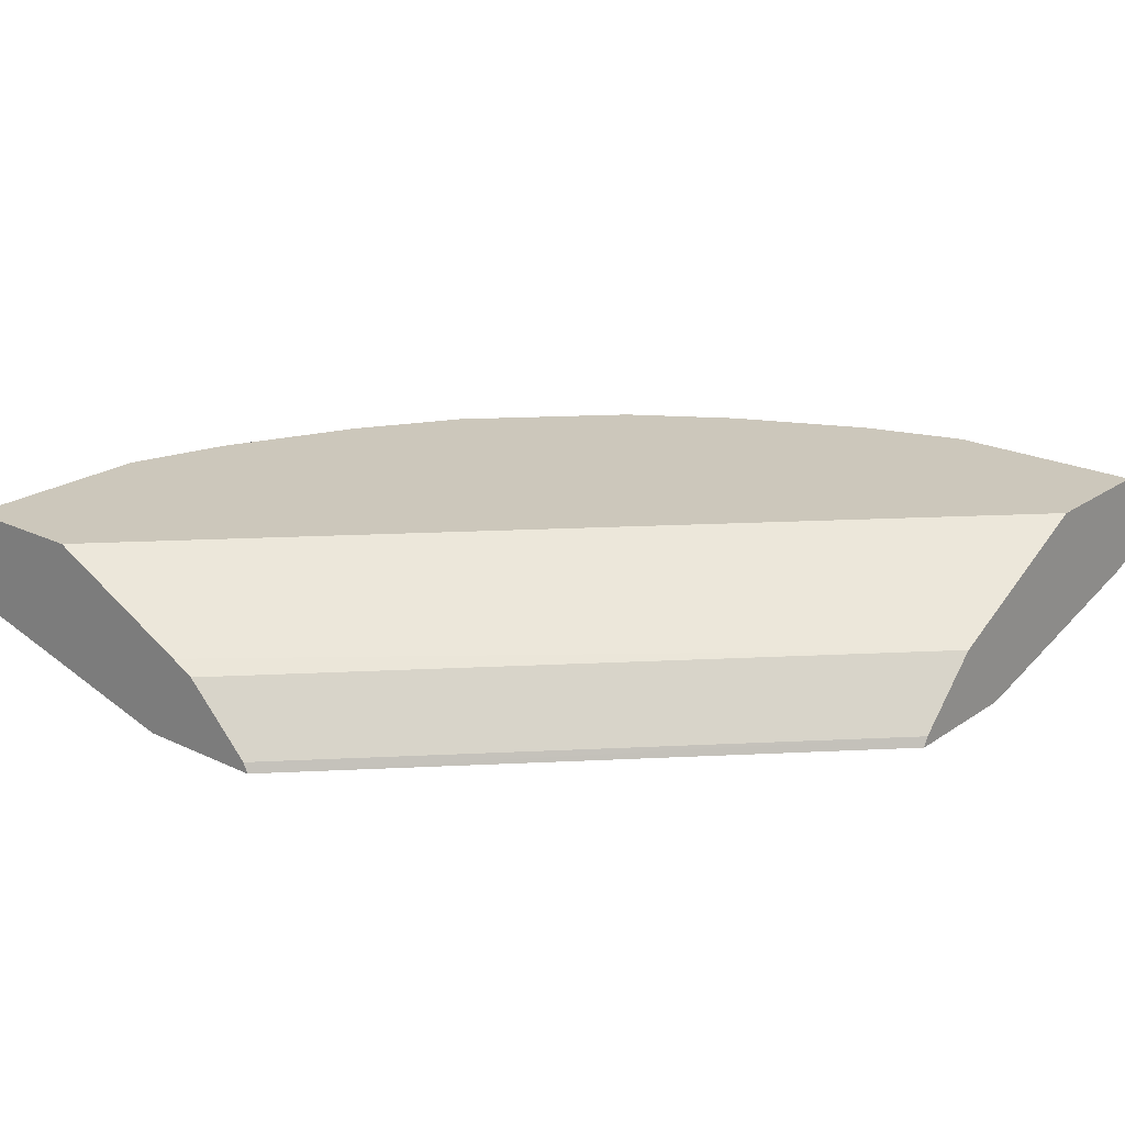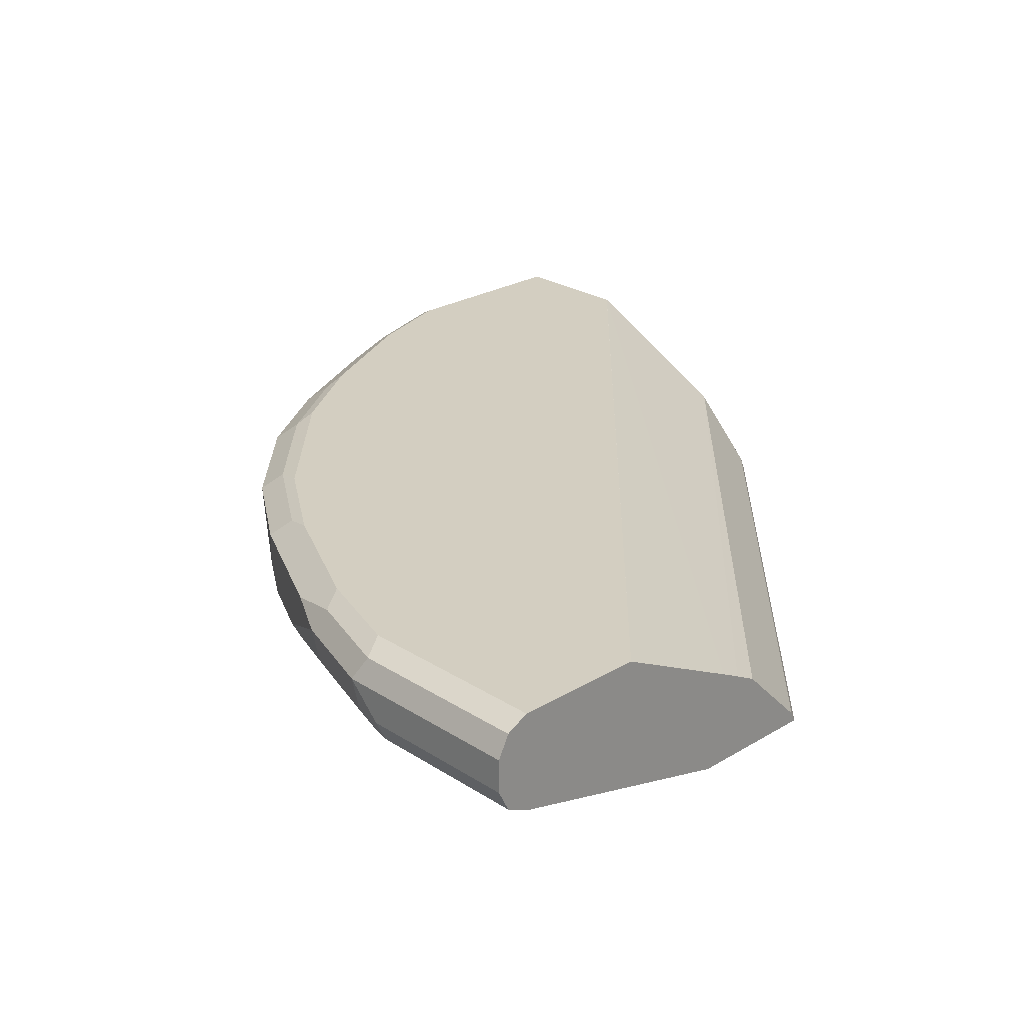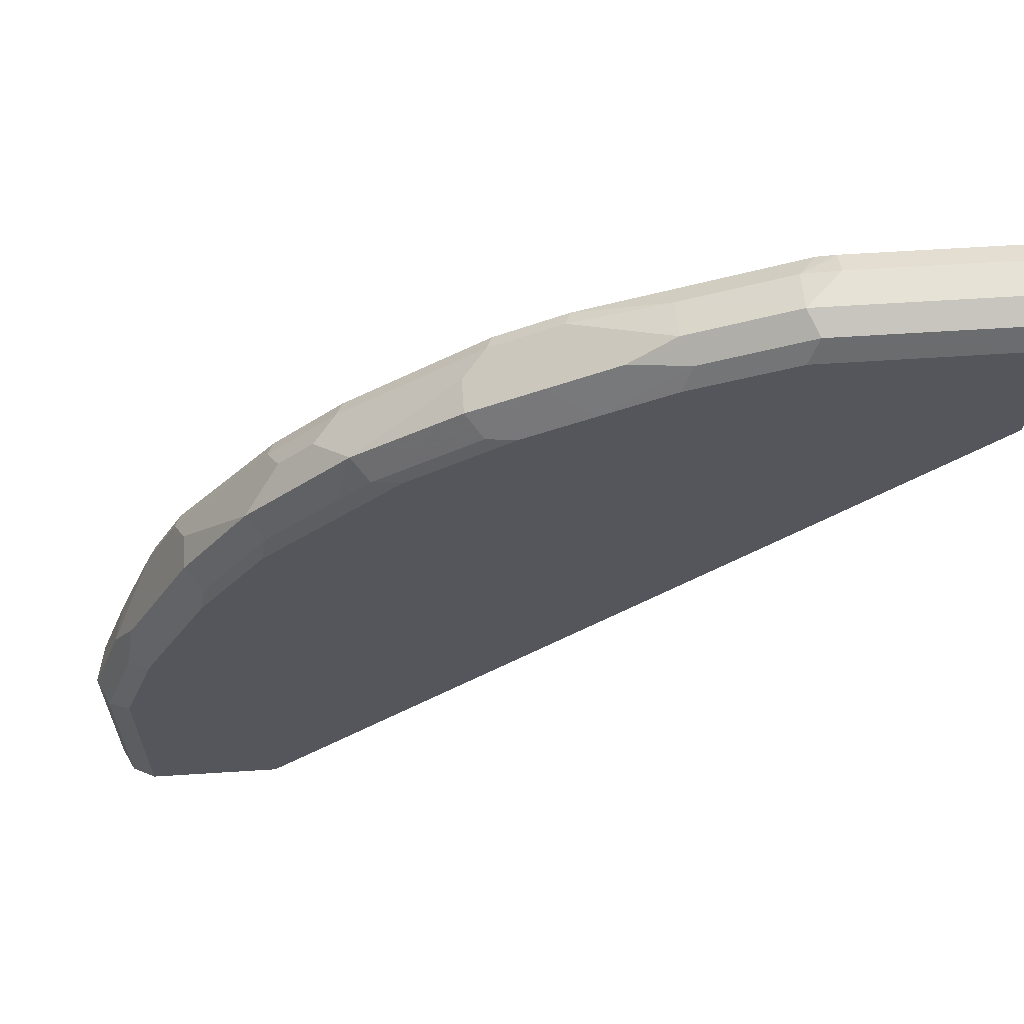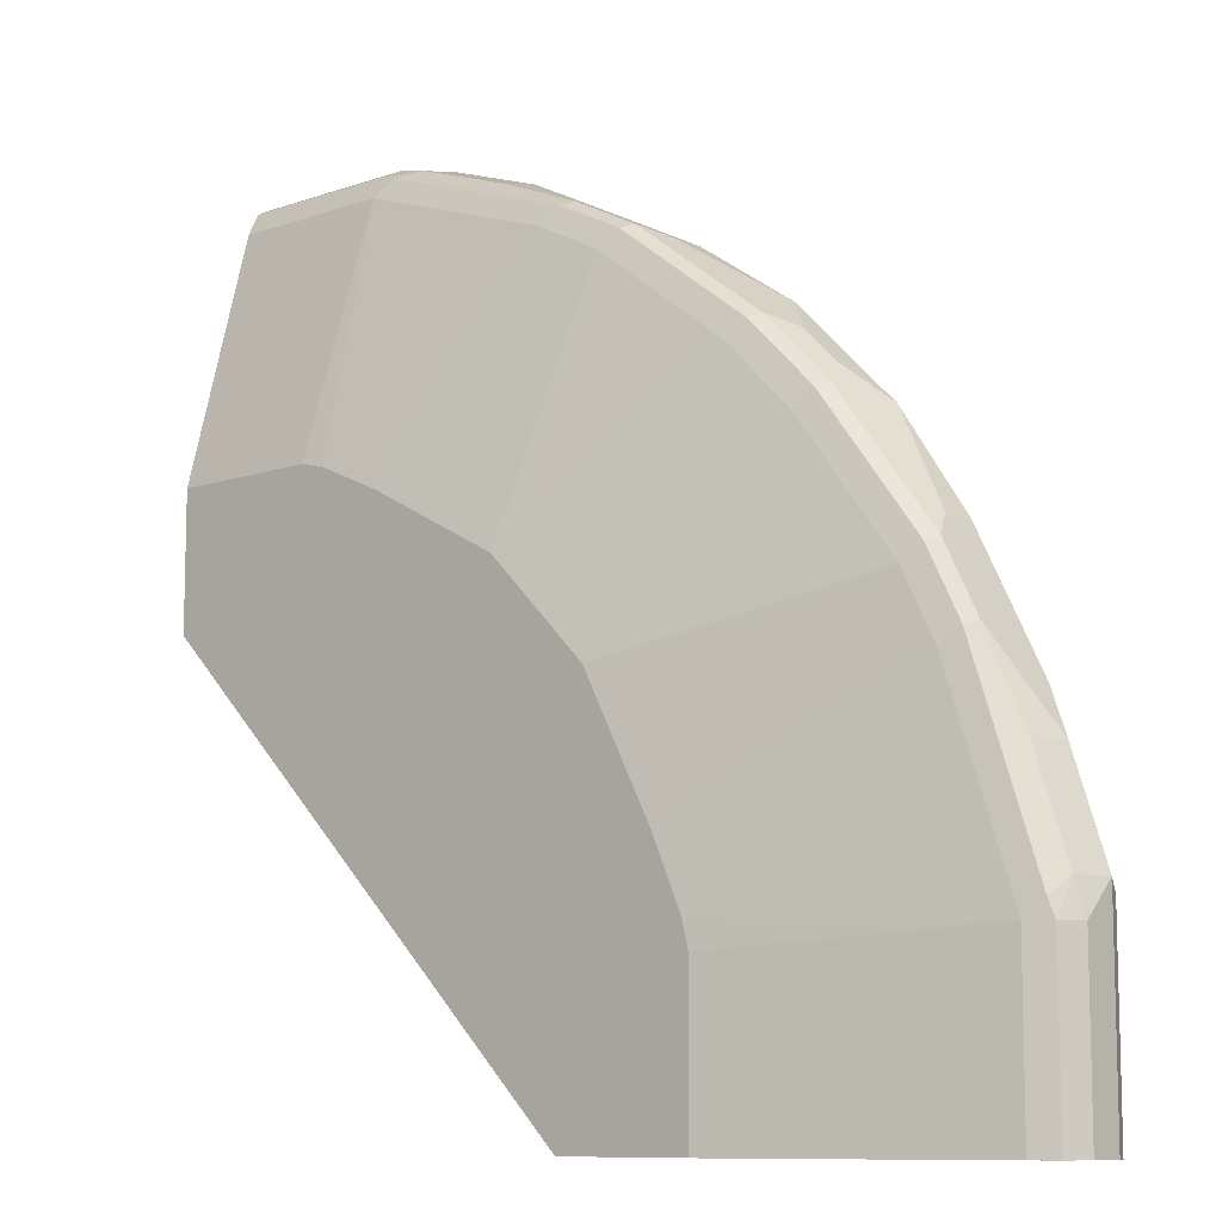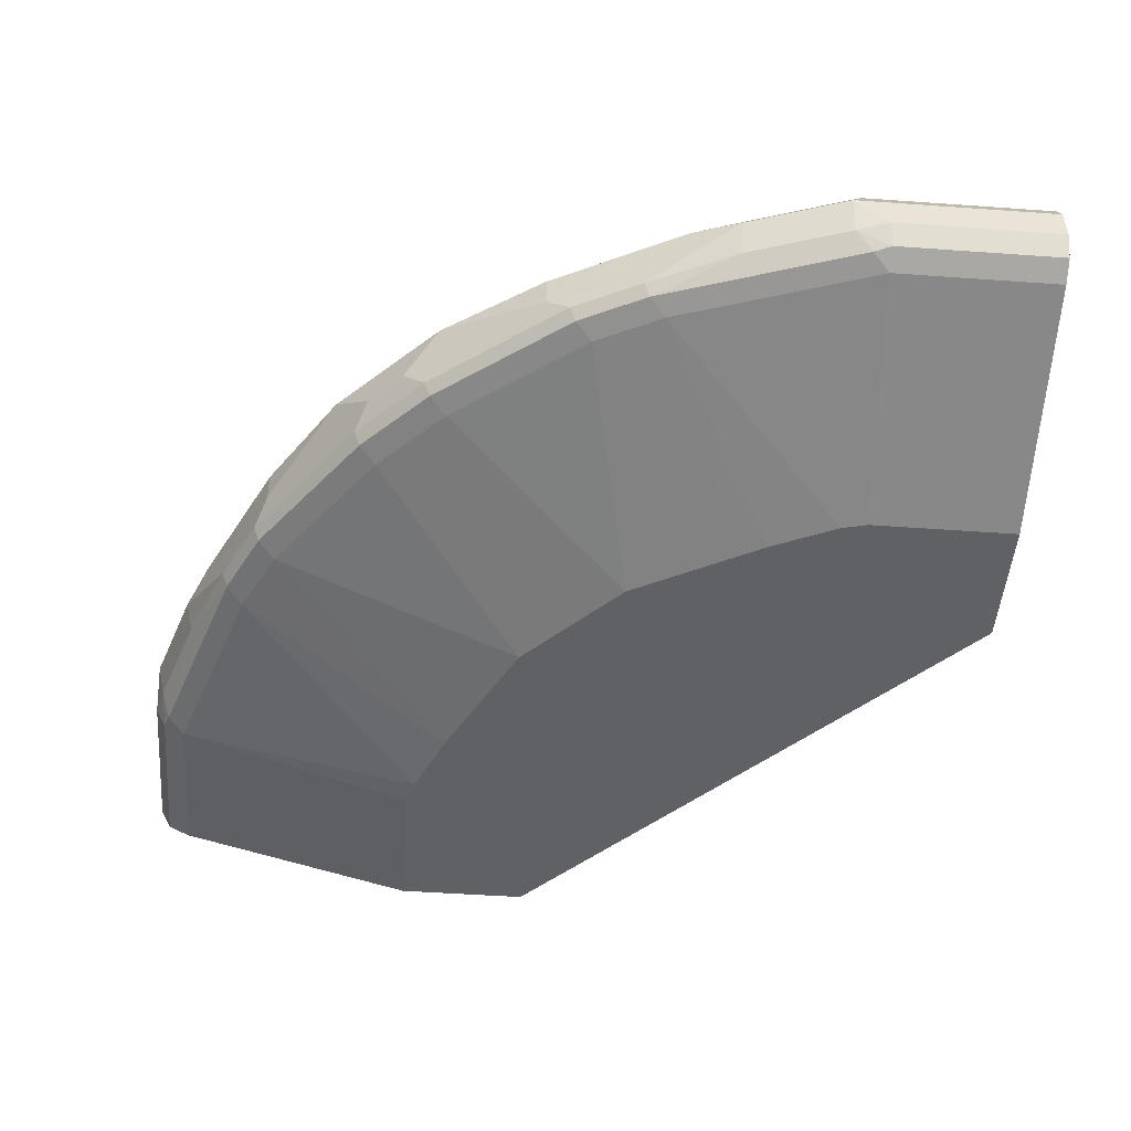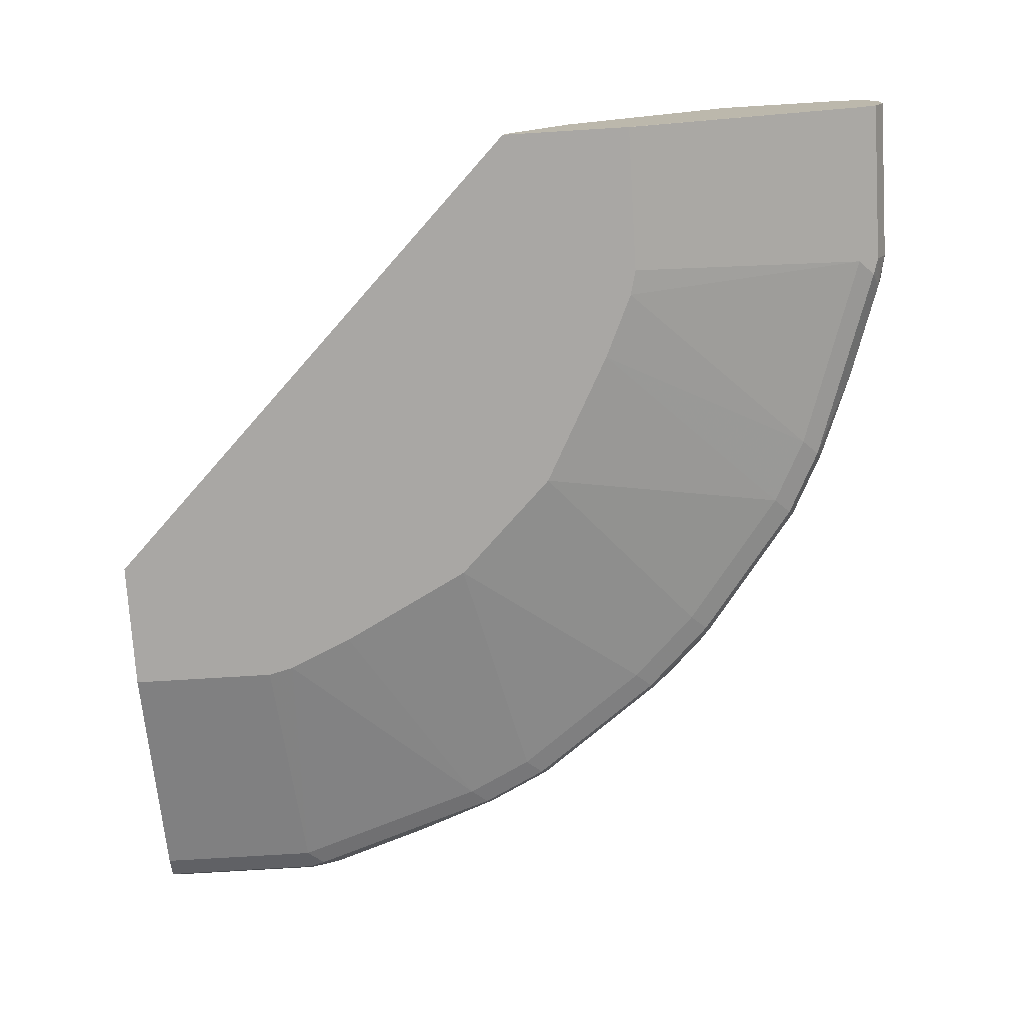
<metadata>
{"format":"obj","ext":"obj","renderer":"f3d","projection":"perspective","resolution":1024,"background":"white","views":[{"elev":21.7,"azim":-140.0,"up":"+Y"},{"elev":25.2,"azim":136.0,"up":"+Y"},{"elev":63.3,"azim":176.3,"up":"+Z"},{"elev":-9.7,"azim":41.8,"up":"+Z"},{"elev":-48.1,"azim":85.4,"up":"+Y"},{"elev":-74.7,"azim":-86.5,"up":"+Y"}]}
</metadata>
<code>
v 0.252 0.7652 0.0008343
v 0.2548 0.7709 0.0008343
v 0.3266 0.7652 0.0008343
v 5.14e-06 0.7652 0.252
v -8.979e-05 0.7708 0.2548
v 0.2922 0.8082 0.0008343
v 0.3266 0.7652 0.0847
v 0.4662 0.802 0.0008343
v -8.979e-05 0.7652 0.2554
v -8.979e-05 0.8081 0.2921
v 0.3052 0.815 0.0008343
v 5.14e-06 0.8082 0.2921
v 0.323 0.7652 0.09925
v 0.4662 0.802 0.09328
v 0.4787 0.8082 0.0008343
v -8.979e-05 0.7652 0.3238
v -8.979e-05 0.8144 0.3046
v 0.317 0.8209 0.0008343
v -8.979e-05 0.8268 0.3294
v 0.3065 0.7652 0.1364
v 0.4476 0.802 0.1492
v 0.4289 0.802 0.2052
v 0.4787 0.8082 0.09328
v 0.4756 0.8066 0.1026
v 0.4849 0.8206 0.0008343
v -4.231e-05 0.7652 0.3266
v -8.979e-05 0.802 0.4662
v 0.3916 0.8579 0.0008343
v -8.979e-05 0.8392 0.3542
v -8.979e-05 0.8579 0.3916
v 0.2671 0.7652 0.2112
v 0.4103 0.802 0.2425
v 0.4382 0.8066 0.2145
v 0.4196 0.8066 0.2517
v 0.4849 0.8206 0.09328
v 0.4802 0.8183 0.1119
v 0.4756 0.8159 0.1212
v 0.4569 0.8159 0.1772
v 0.4849 0.8393 0.0008343
v 0.0847 0.7652 0.3266
v -8.979e-05 0.8082 0.4787
v 0.09329 0.802 0.4662
v 0.1026 0.8066 0.4756
v 0.4662 0.8579 0.0008343
v 5.14e-06 0.8579 0.3916
v -8.979e-05 0.8579 0.4102
v 0.3544 0.802 0.317
v 0.2484 0.7652 0.2298
v 0.3637 0.8066 0.3264
v 0.4414 0.8144 0.2176
v 0.4227 0.8144 0.2549
v 0.4849 0.8393 0.1119
v 0.4615 0.8183 0.1679
v 0.4787 0.8517 0.0008343
v 0.09927 0.7652 0.323
v 5.14e-06 0.8206 0.4849
v -8.979e-05 0.8206 0.4849
v 0.09329 0.8082 0.4787
v 0.2052 0.802 0.4289
v 0.1213 0.8159 0.4756
v 0.1119 0.8183 0.4802
v 0.1586 0.8066 0.4569
v 0.1679 0.8183 0.4616
v 0.4662 0.8579 0.1119
v -8.979e-05 0.8579 0.4662
v 0.3357 0.802 0.3357
v 0.2112 0.7652 0.2671
v 0.3667 0.8144 0.3294
v 0.3481 0.8144 0.3481
v 0.3295 0.8144 0.3668
v 0.3263 0.8066 0.3637
v 0.4289 0.8206 0.2425
v 0.46 0.833 0.1803
v 0.4165 0.8268 0.2673
v 0.3792 0.8455 0.3232
v 0.3854 0.833 0.3108
v 0.3605 0.8268 0.3419
v 0.4662 0.8393 0.1679
v 0.4787 0.8517 0.1057
v 0.1364 0.7652 0.3065
v -8.979e-05 0.8392 0.4849
v 0.09329 0.8206 0.4849
v 0.2424 0.802 0.4103
v 0.2518 0.8066 0.4196
v 0.2145 0.8066 0.4382
v 0.1119 0.8393 0.4849
v 0.2176 0.8144 0.4414
v 0.1803 0.833 0.46
v 0.1679 0.8393 0.4662
v 0.4476 0.8579 0.1679
v -8.979e-05 0.8578 0.4664
v 0.1119 0.8579 0.4662
v 0.317 0.802 0.3543
v 0.3419 0.8268 0.3605
v 0.3233 0.8455 0.3792
v 0.2673 0.8268 0.4165
v 0.2548 0.8144 0.4227
v 0.4289 0.8393 0.2425
v 0.4538 0.8455 0.1927
v 0.4165 0.8455 0.2673
v 0.4072 0.8548 0.258
v 0.3699 0.8548 0.3139
v 0.3419 0.8455 0.3605
v 0.46 0.8517 0.1617
v -8.979e-05 0.8393 0.4849
v 0.1213 0.8486 0.4756
v 0.1057 0.8517 0.4787
v 0.1928 0.8455 0.4538
v 0.2301 0.8268 0.4352
v 0.4103 0.8579 0.2425
v -8.979e-05 0.8517 0.4787
v 0.1617 0.8517 0.46
v 0.1679 0.8579 0.4476
v 0.3326 0.8548 0.3512
v 0.3139 0.8548 0.3699
v 0.258 0.8548 0.4072
v 0.2673 0.8455 0.4165
v 0.4352 0.8455 0.23
v 0.373 0.8579 0.2984
v 0.3544 0.8579 0.317
v 0.2301 0.8455 0.4352
v 0.2052 0.8579 0.4289
v 0.3357 0.8579 0.3357
v 0.2984 0.8579 0.373
v 0.2518 0.8486 0.4196
v 0.2424 0.8579 0.4103
f 63 88 89
f 64 104 79
f 64 90 104
f 63 89 86
f 63 87 88
f 60 63 61
f 62 85 63
f 61 63 86
f 59 85 62
f 61 86 82
f 65 91 92
f 63 85 87
f 66 71 93
f 72 73 98
f 67 93 83
f 67 83 80
f 68 77 69
f 69 77 94
f 69 94 70
f 70 95 96
f 70 96 97
f 70 97 84
f 70 84 71
f 70 94 95
f 71 84 93
f 59 84 85
f 72 98 100
f 66 93 67
f 59 83 84
f 44 64 79
f 58 61 82
f 72 100 74
f 43 62 63
f 43 63 60
f 44 79 54
f 47 49 66
f 48 66 67
f 49 51 68
f 49 68 69
f 49 69 70
f 49 70 71
f 49 71 66
f 50 72 51
f 50 53 73
f 59 80 83
f 50 73 72
f 51 74 75
f 51 75 76
f 51 76 77
f 51 77 68
f 52 79 104
f 52 104 99
f 52 99 78
f 53 78 73
f 55 80 59
f 56 81 57
f 56 82 86
f 56 86 105
f 56 105 81
f 51 72 74
f 73 78 99
f 116 125 117
f 74 100 75
f 96 121 109
f 98 118 100
f 98 99 118
f 99 104 110
f 99 110 118
f 100 118 101
f 101 118 110
f 101 110 102
f 102 110 119
f 102 119 120
f 102 120 123
f 102 123 114
f 106 108 112
f 106 112 107
f 108 109 121
f 108 121 122
f 108 122 112
f 112 122 113
f 114 123 124
f 114 124 115
f 115 124 116
f 43 59 62
f 116 124 126
f 116 126 122
f 116 122 125
f 117 125 121
f 121 125 122
f 96 117 121
f 95 102 114
f 95 103 102
f 95 117 96
f 75 101 102
f 75 102 103
f 75 103 94
f 75 94 77
f 75 77 76
f 75 100 101
f 83 93 84
f 84 97 87
f 84 87 85
f 86 106 107
f 86 107 111
f 86 111 105
f 86 89 108
f 73 99 98
f 86 108 106
f 87 108 88
f 87 97 96
f 87 96 109
f 88 108 89
f 90 110 104
f 91 111 107
f 91 107 92
f 92 107 112
f 92 112 113
f 94 103 95
f 95 114 115
f 95 115 116
f 95 116 117
f 87 109 108
f 43 61 58
f 28 122 126
f 42 59 43
f 5 27 41
f 5 41 57
f 5 57 81
f 5 81 105
f 5 105 111
f 5 111 91
f 5 91 65
f 43 60 61
f 5 46 30
f 5 30 29
f 5 29 19
f 5 19 17
f 5 17 10
f 5 10 6
f 6 10 12
f 6 12 11
f 7 14 13
f 8 15 23
f 8 23 14
f 10 17 12
f 11 12 18
f 12 17 19
f 12 19 18
f 13 14 21
f 13 21 22
f 13 22 20
f 14 23 24
f 5 16 27
f 5 9 16
f 4 9 5
f 3 14 7
f 1 2 6
f 1 6 11
f 1 11 18
f 1 18 28
f 1 28 44
f 1 44 54
f 1 54 39
f 1 39 25
f 1 25 15
f 1 15 8
f 1 8 3
f 1 3 7
f 1 7 13
f 14 24 21
f 1 13 20
f 1 31 48
f 1 48 67
f 1 67 80
f 1 80 55
f 1 55 40
f 1 40 26
f 1 26 16
f 1 16 9
f 1 9 4
f 1 4 5
f 1 5 2
f 2 5 6
f 3 8 14
f 1 20 31
f 15 25 35
f 5 65 46
f 16 26 27
f 28 110 90
f 28 90 64
f 28 64 44
f 30 46 45
f 31 32 47
f 31 47 66
f 31 66 48
f 32 34 49
f 32 49 47
f 33 50 34
f 33 38 50
f 34 50 51
f 34 51 49
f 35 52 36
f 36 52 78
f 36 78 53
f 36 53 38
f 36 38 37
f 15 35 23
f 39 54 79
f 39 79 52
f 40 55 42
f 41 56 57
f 41 43 58
f 41 58 82
f 41 82 56
f 42 55 59
f 28 119 110
f 28 120 119
f 38 53 50
f 28 124 123
f 28 123 120
f 18 19 29
f 18 29 30
f 18 30 28
f 20 22 32
f 21 24 33
f 21 33 22
f 22 33 34
f 22 34 32
f 23 35 36
f 23 36 24
f 24 36 37
f 24 37 38
f 24 38 33
f 20 32 31
f 25 52 35
f 25 39 52
f 28 113 122
f 28 126 124
f 28 65 92
f 28 46 65
f 28 92 113
f 28 30 45
f 27 43 41
f 27 42 43
f 26 42 27
f 26 40 42
f 28 45 46

</code>
